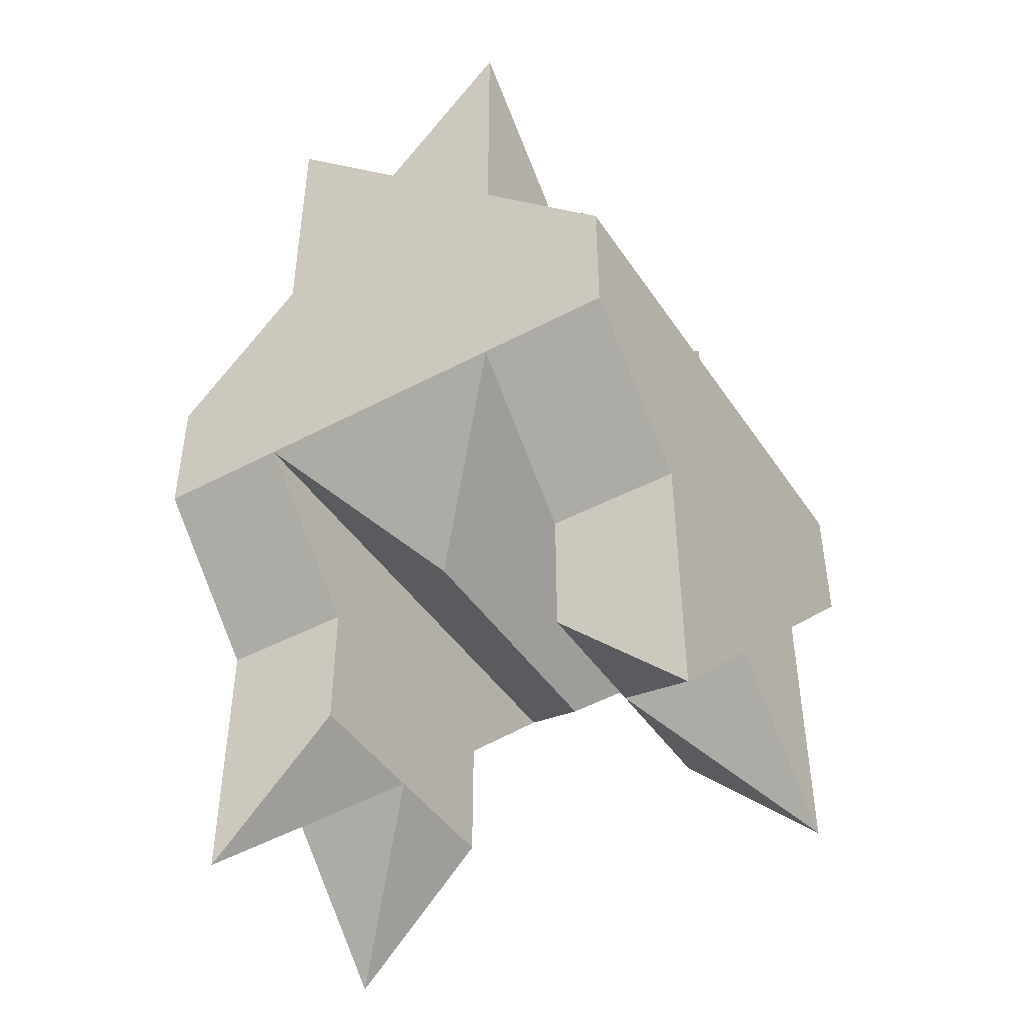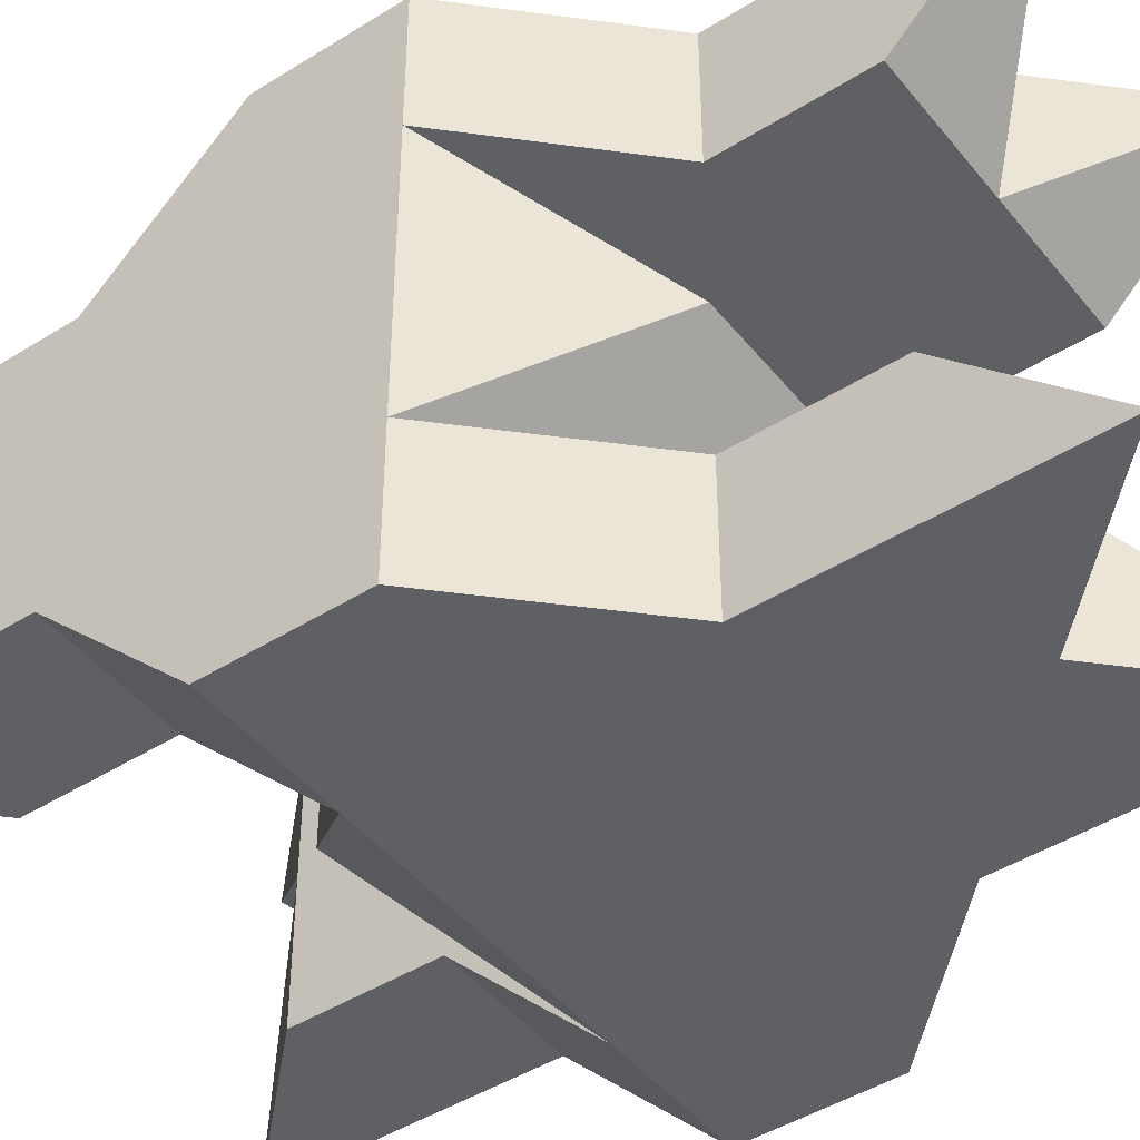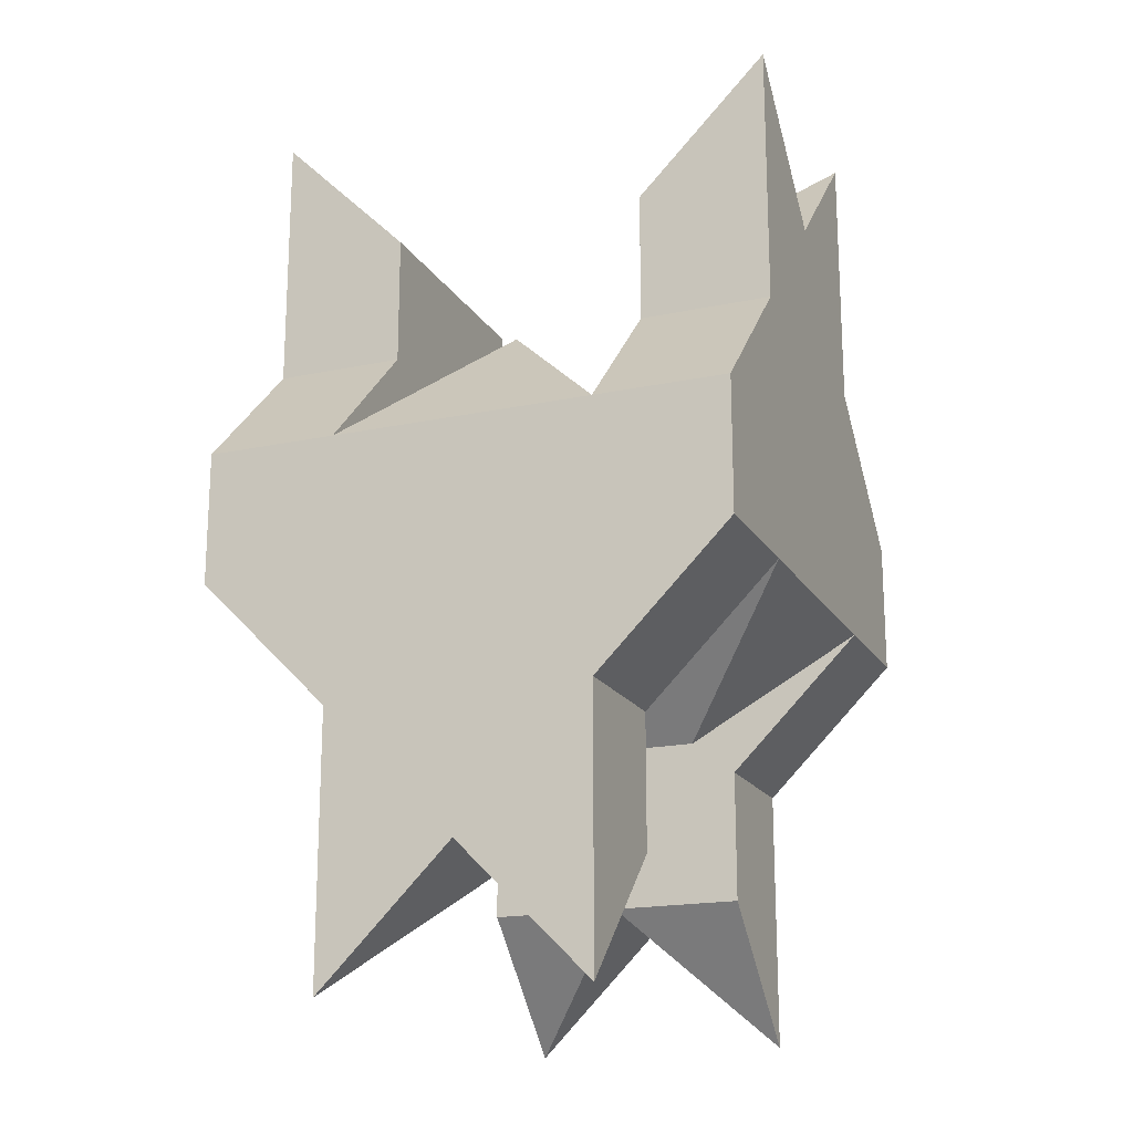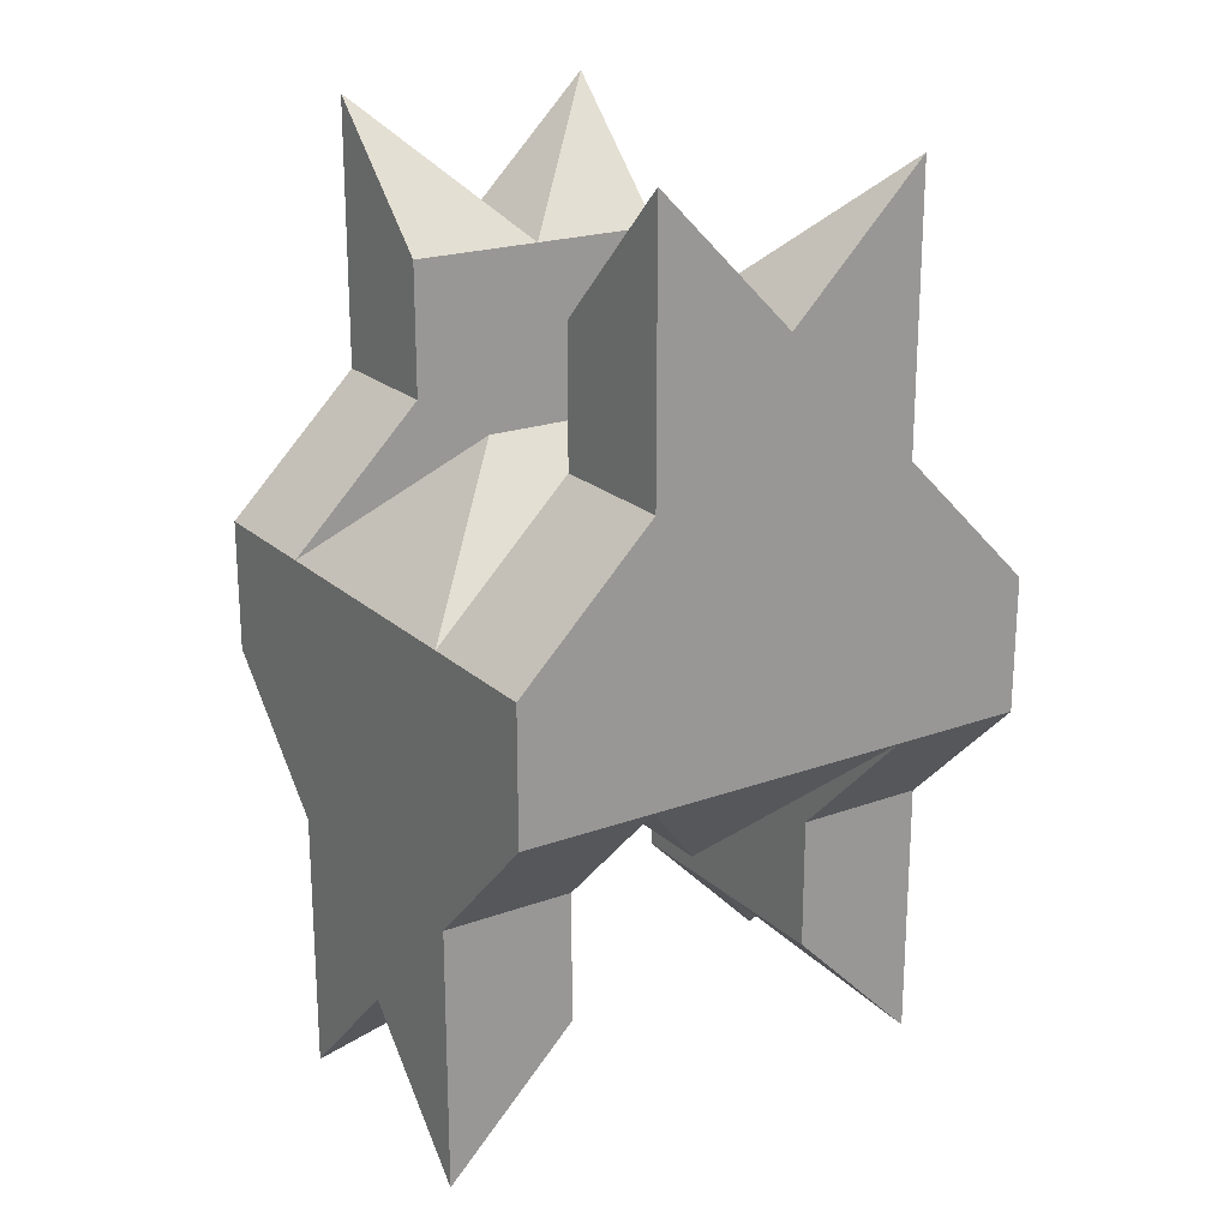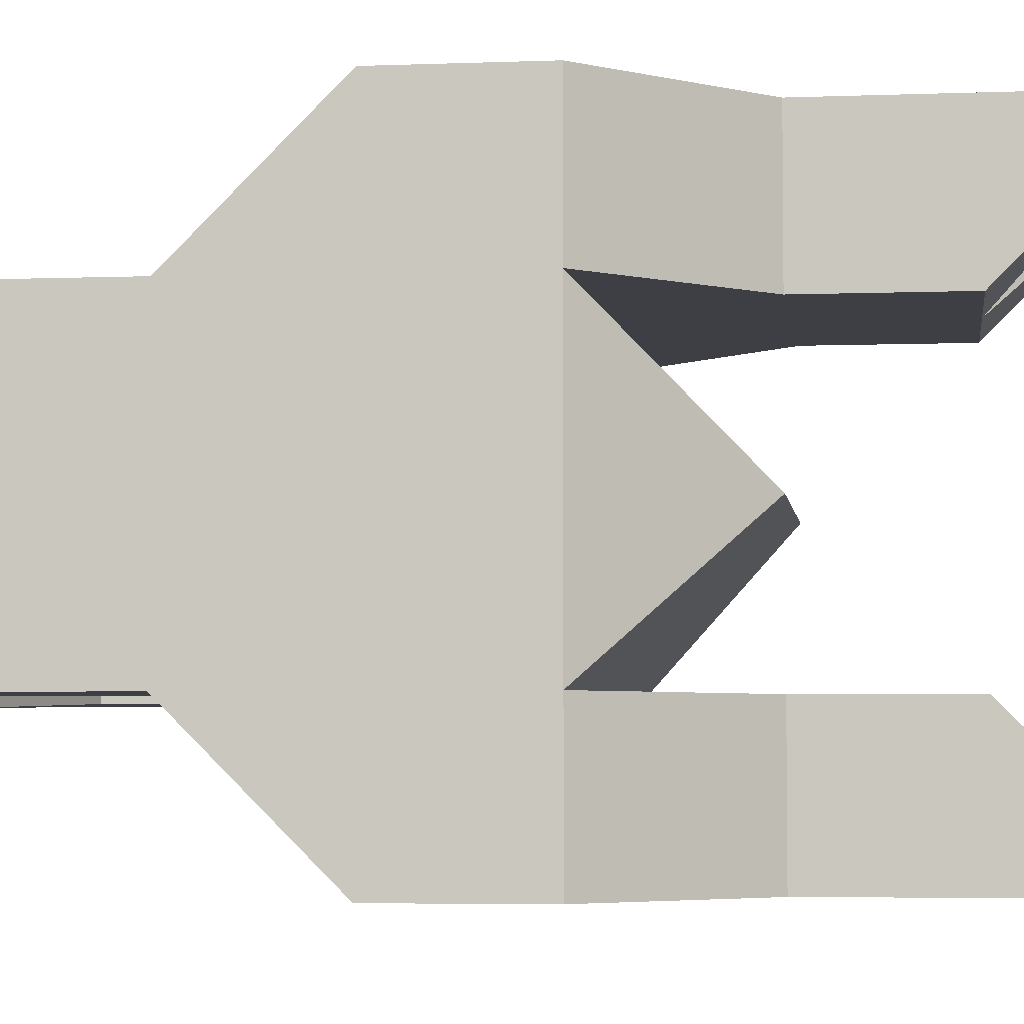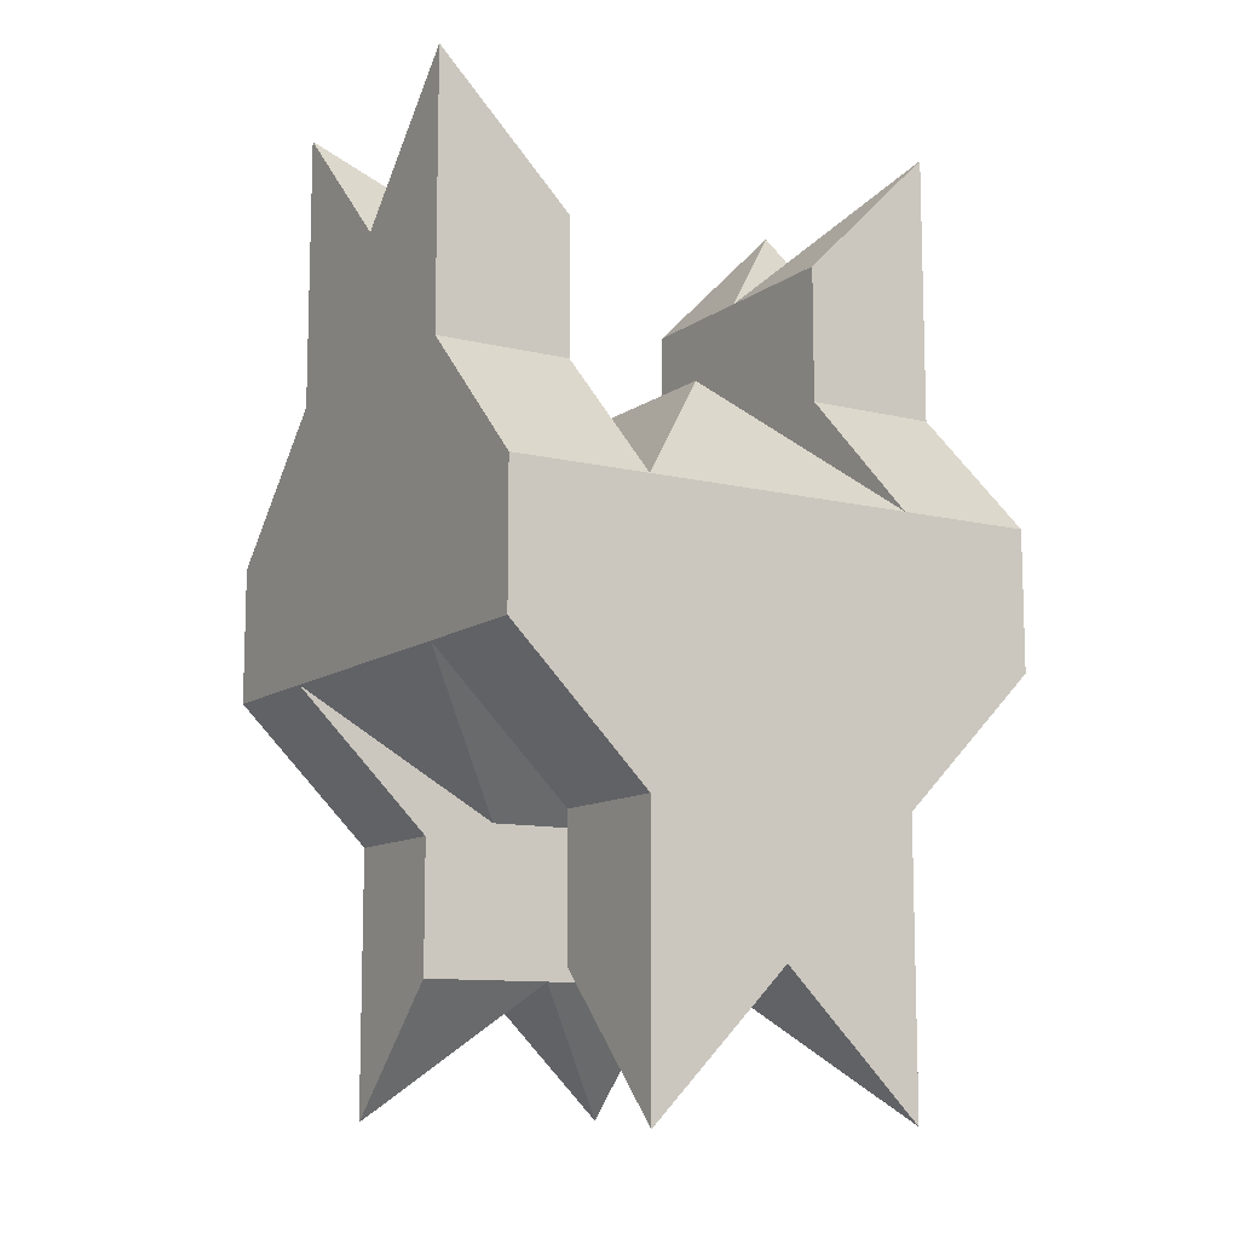
<metadata>
{"format":"obj","ext":"obj","renderer":"f3d","projection":"perspective","resolution":1024,"background":"white","views":[{"elev":-45.0,"azim":121.7,"up":"+Y"},{"elev":-45.1,"azim":-53.9,"up":"+Z"},{"elev":-18.4,"azim":22.1,"up":"+Y"},{"elev":21.1,"azim":-123.0,"up":"+Y"},{"elev":-4.5,"azim":-82.7,"up":"+Z"},{"elev":-10.9,"azim":-31.4,"up":"+Y"}]}
</metadata>
<code>
v 2 3.5 1
v 2 1.5 1
v 2 0.5 2
v 2 -0.5 2
v 2 -0.5 -2
v 2 0.5 -2
v 2 1.5 -1
v 2 3.5 -1
v 2 2.5 0
v -2 3.5 1
v -2 2.5 0
v -2 3.5 -1
v -2 1.5 -1
v -2 0.5 -2
v -2 -0.5 -2
v -2 -0.5 2
v -2 0.5 2
v -2 1.5 1
v 1 2.5 1
v 1 1.5 1
v 1 2.5 0
v 1 1.5 -1
v 1 2.5 -1
v -1 2.5 1
v -1 1.5 1
v -1 2.5 0
v -1 2.5 -1
v -1 1.5 -1
v 1 0.5 2
v 1 0.5 -2
v -1 0.5 2
v -1 0.5 -2
v 0 1.5 -1
v 0 1.5 1
v -1 -3.5 -2
v -1 -1.5 -2
v 1 -1.5 -2
v 1 -3.5 -2
v 0 -2.5 -2
v -1 -3.5 2
v 0 -2.5 2
v 1 -3.5 2
v 1 -1.5 2
v -1 -1.5 2
v -1 -2.5 -1
v -1 -1.5 -1
v 0 -2.5 -1
v 1 -1.5 -1
v 1 -2.5 -1
v -1 -2.5 1
v -1 -1.5 1
v 0 -2.5 1
v 1 -2.5 1
v 1 -1.5 1
v -2 -0.5 -1
v 2 -0.5 -1
v -2 -0.5 1
v 2 -0.5 1
v 1 -1.5 0
v -1 -1.5 0
o ht3d_023_houndsjectLesserWithInversion
f 4 7 2
f 13 15 18
f 19 2 1
f 1 21 19
f 1 9 21
f 7 23 8
f 8 23 21
f 8 21 9
f 24 18 25
f 10 24 26
f 10 26 11
f 27 13 12
f 12 26 27
f 12 11 26
f 20 3 2
f 6 22 7
f 18 31 25
f 32 13 28
f 22 29 20
f 28 24 25
f 33 29 30
f 31 33 32
f 34 31 29
f 33 30 32
f 14 37 36
f 43 3 44
f 45 36 35
f 35 47 45
f 35 39 47
f 37 49 38
f 38 49 47
f 38 47 39
f 50 44 51
f 40 50 52
f 40 52 41
f 53 43 42
f 42 52 53
f 42 41 52
f 46 15 36
f 5 48 37
f 44 57 51
f 58 43 54
f 48 55 46
f 54 50 51
f 59 55 56
f 57 59 58
f 60 57 55
f 59 56 58
f 9 1 2
f 2 3 4
f 4 5 7
f 7 8 9
f 5 6 7
f 9 2 7
f 18 10 11
f 11 12 13
f 13 14 15
f 15 16 18
f 18 11 13
f 16 17 18
f 19 20 2
f 7 22 23
f 24 10 18
f 27 28 13
f 20 29 3
f 6 30 22
f 18 17 31
f 32 14 13
f 20 19 23
f 22 30 29
f 20 23 22
f 31 32 28
f 28 27 24
f 25 31 28
f 33 34 29
f 31 34 33
f 39 35 36
f 36 15 14
f 14 6 37
f 37 38 39
f 6 5 37
f 39 36 37
f 44 40 41
f 41 42 43
f 43 4 3
f 3 17 44
f 44 41 43
f 17 16 44
f 45 46 36
f 37 48 49
f 50 40 44
f 53 54 43
f 46 55 15
f 5 56 48
f 44 16 57
f 58 4 43
f 46 45 49
f 48 56 55
f 46 49 48
f 57 58 54
f 54 53 50
f 51 57 54
f 59 60 55
f 57 60 59

</code>
